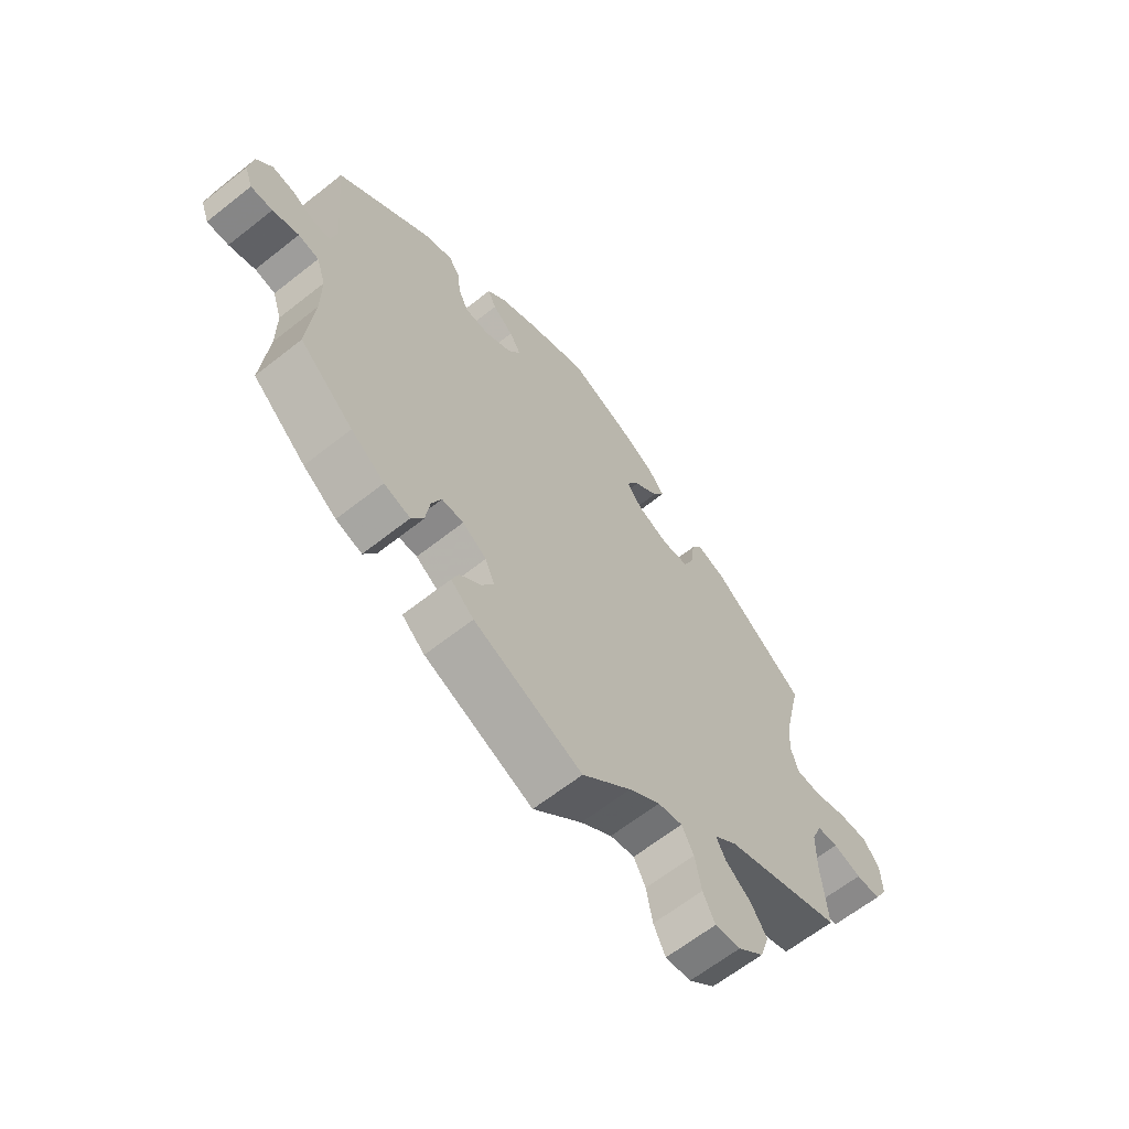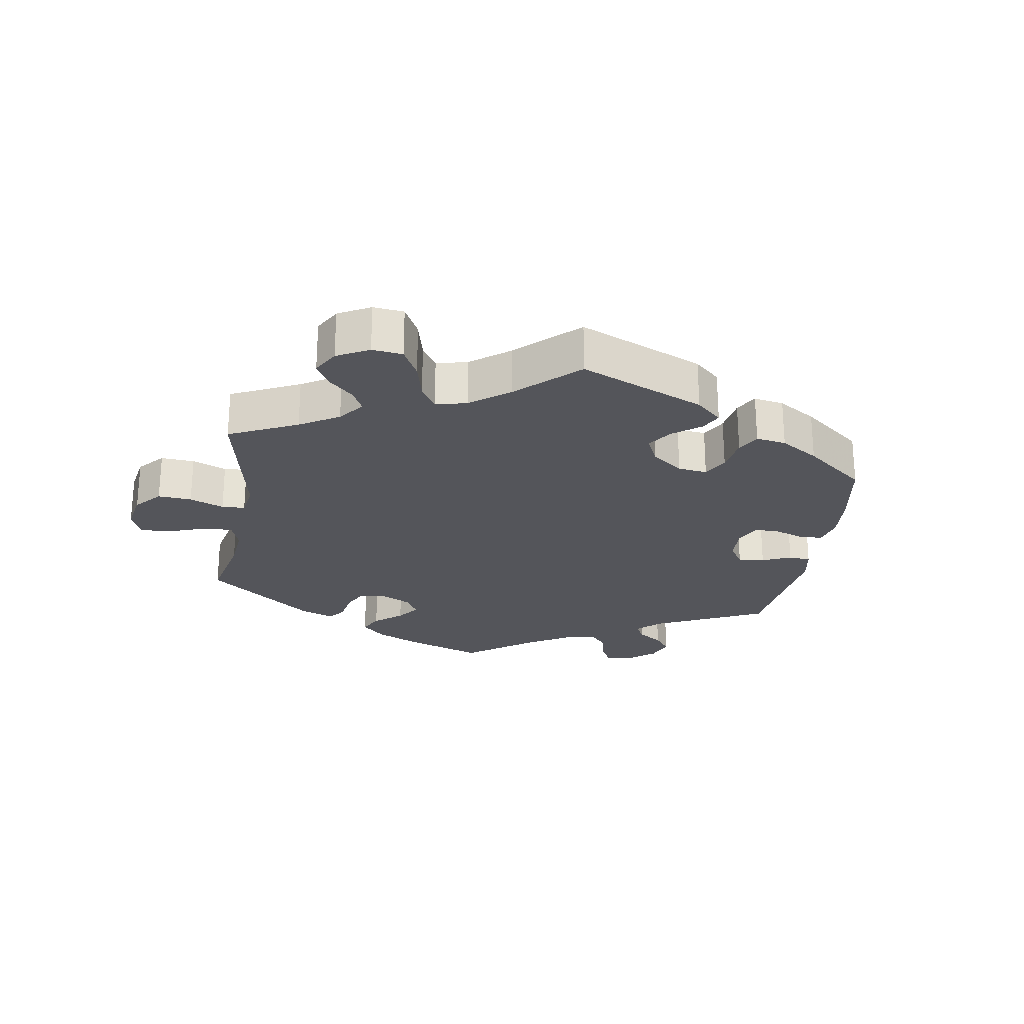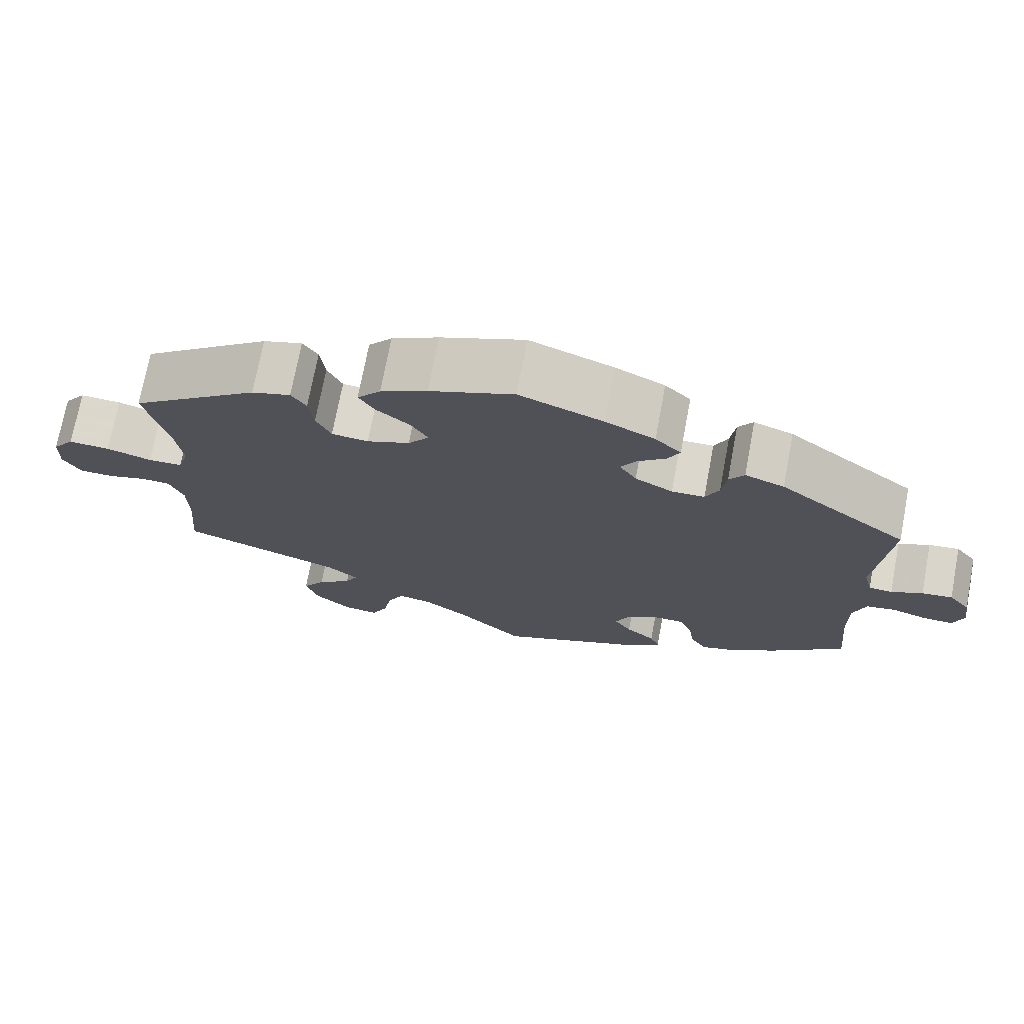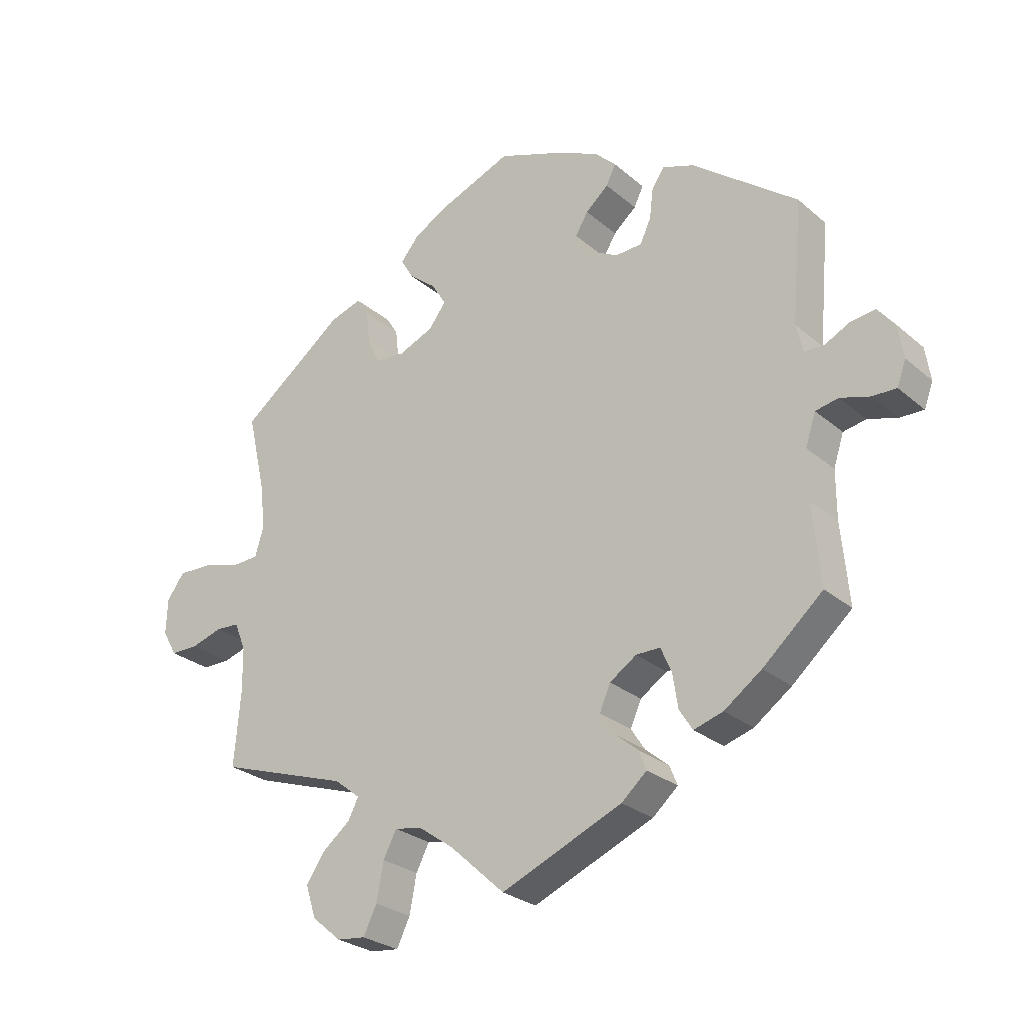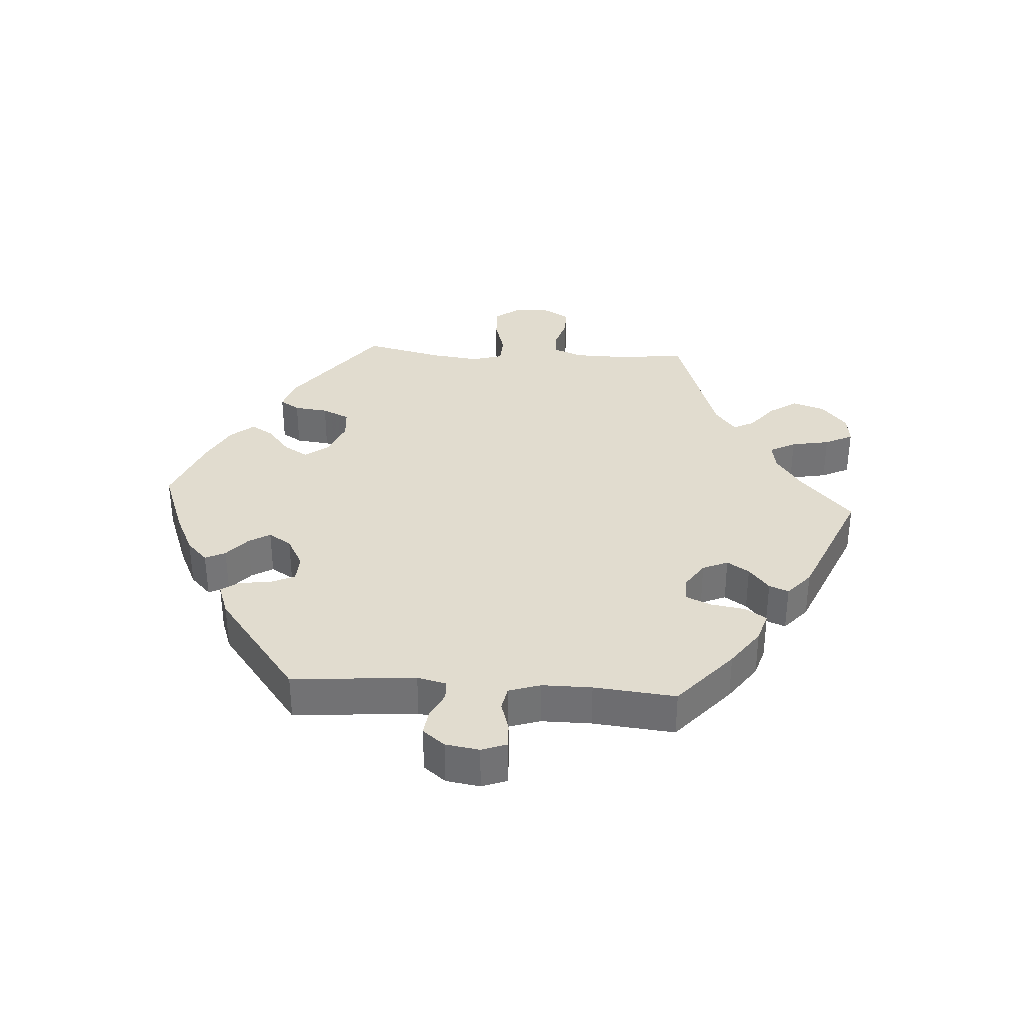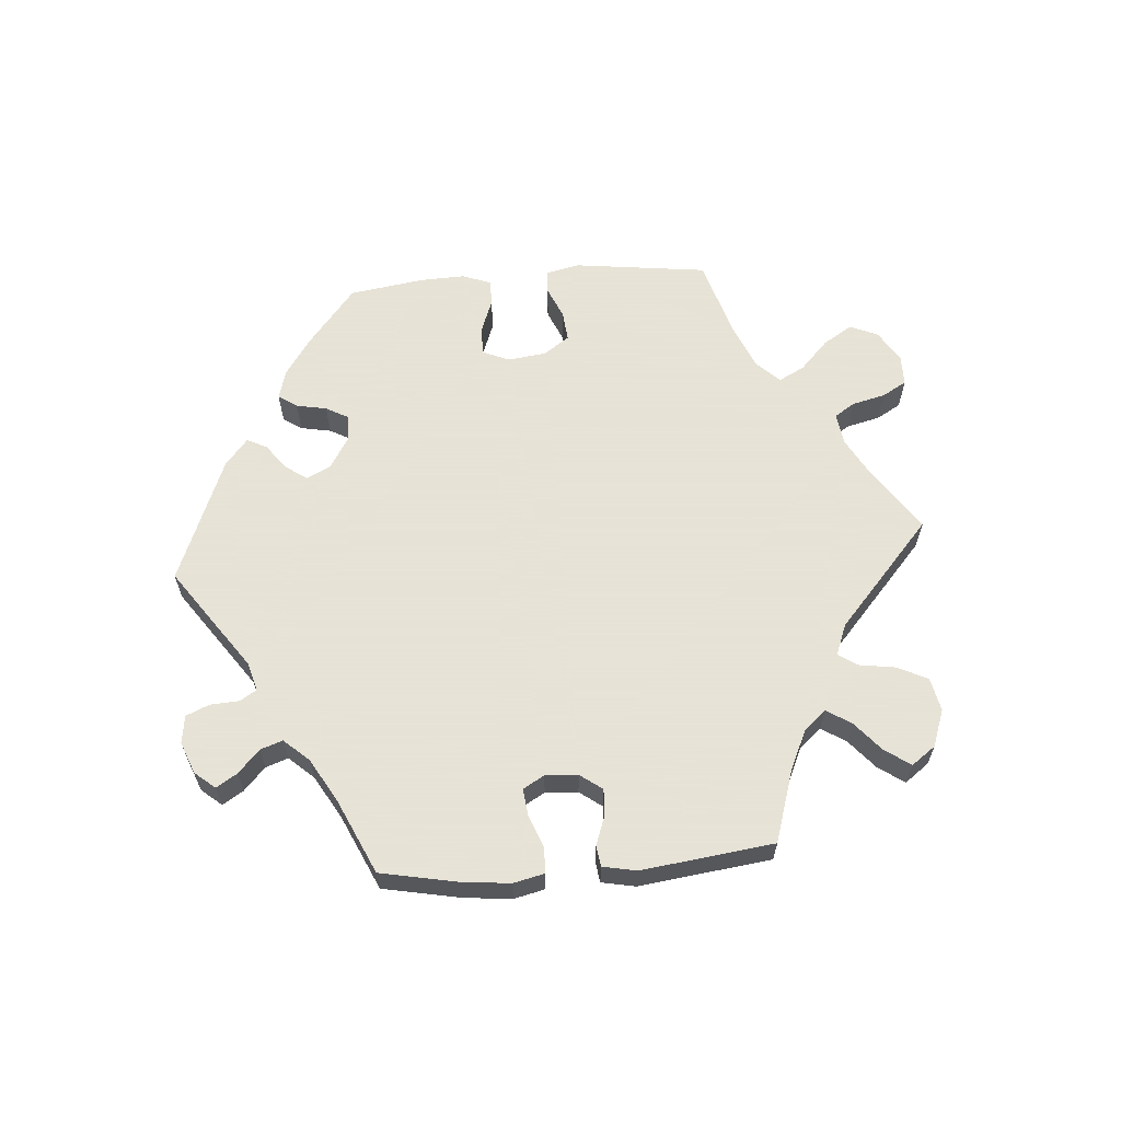
<metadata>
{"format":"obj","ext":"obj","renderer":"f3d","projection":"perspective","resolution":1024,"background":"white","views":[{"elev":-63.3,"azim":128.7,"up":"+Z"},{"elev":-25.0,"azim":-69.2,"up":"+Y"},{"elev":72.8,"azim":10.7,"up":"+Z"},{"elev":-26.9,"azim":37.6,"up":"+Z"},{"elev":34.5,"azim":93.9,"up":"+Y"},{"elev":62.8,"azim":145.5,"up":"+Y"}]}
</metadata>
<code>
v 0.484 0.07 0.1
v 0.495 0.07 0.055
v 0.525 0.07 0.054
v 0.565 0.07 0.074
v 0.604 0.07 0.079
v 0.631 0.07 0.045
v 0.639 0.07 -0.007
v 0.625 0.07 -0.045
v 0.587 0.07 -0.044
v 0.541 0.07 -0.03
v 0.505 0.07 -0.037
v 0.489 0.07 -0.086
v 0.489 0.07 -0.162
v 0.501 0.07 -0.288
v 0.407 0.07 -0.37
v 0.348 0.07 -0.412
v 0.302 0.07 -0.426
v 0.281 0.07 -0.393
v 0.273 0.07 -0.34
v 0.256 0.07 -0.301
v 0.218 0.07 -0.301
v 0.176 0.07 -0.329
v 0.159 0.07 -0.368
v 0.181 0.07 -0.402
v 0.218 0.07 -0.433
v 0.23 0.07 -0.463
v 0.19 0.07 -0.498
v 0 0.07 -0.578
v -0.086 0.07 -0.499
v -0.141 0.07 -0.46
v -0.184 0.07 -0.452
v -0.205 0.07 -0.492
v -0.216 0.07 -0.551
v -0.237 0.07 -0.594
v -0.282 0.07 -0.589
v -0.328 0.07 -0.55
v -0.344 0.07 -0.5
v -0.315 0.07 -0.457
v -0.271 0.07 -0.422
v -0.255 0.07 -0.39
v -0.295 0.07 -0.358
v -0.501 0.07 -0.289
v -0.491 0.07 -0.173
v -0.492 0.07 -0.103
v -0.51 0.07 -0.058
v -0.547 0.07 -0.056
v -0.597 0.07 -0.071
v -0.64 0.07 -0.071
v -0.663 0.07 -0.031
v -0.661 0.07 0.025
v -0.633 0.07 0.063
v -0.58 0.07 0.061
v -0.522 0.07 0.044
v -0.478 0.07 0.046
v -0.464 0.07 0.093
v -0.473 0.07 0.167
v -0.501 0.07 0.289
v -0.336 0.07 0.414
v -0.286 0.07 0.43
v -0.267 0.07 0.4
v -0.261 0.07 0.348
v -0.242 0.07 0.306
v -0.195 0.07 0.302
v -0.14 0.07 0.325
v -0.113 0.07 0.361
v -0.135 0.07 0.398
v -0.178 0.07 0.433
v -0.198 0.07 0.467
v -0.168 0.07 0.503
v -0.108 0.07 0.535
v 0 0.07 0.578
v 0.107 0.07 0.538
v 0.17 0.07 0.508
v 0.203 0.07 0.476
v 0.188 0.07 0.445
v 0.152 0.07 0.414
v 0.132 0.07 0.381
v 0.154 0.07 0.346
v 0.202 0.07 0.32
v 0.244 0.07 0.322
v 0.261 0.07 0.359
v 0.267 0.07 0.407
v 0.286 0.07 0.435
v 0.336 0.07 0.417
v 0.501 0.07 0.29
v 0.484 0 0.1
v 0.495 0 0.055
v 0.525 0 0.054
v 0.565 0 0.074
v 0.604 0 0.079
v 0.631 0 0.045
v 0.639 0 -0.007
v 0.625 0 -0.045
v 0.587 0 -0.044
v 0.541 0 -0.03
v 0.505 0 -0.037
v 0.489 0 -0.086
v 0.489 0 -0.162
v 0.501 0 -0.288
v 0.407 0 -0.37
v 0.348 0 -0.412
v 0.302 0 -0.426
v 0.281 0 -0.393
v 0.273 0 -0.34
v 0.256 0 -0.301
v 0.218 0 -0.301
v 0.176 0 -0.329
v 0.159 0 -0.368
v 0.181 0 -0.402
v 0.218 0 -0.433
v 0.23 0 -0.463
v 0.19 0 -0.498
v 0 0 -0.578
v -0.086 0 -0.499
v -0.141 0 -0.46
v -0.184 0 -0.452
v -0.205 0 -0.492
v -0.216 0 -0.551
v -0.237 0 -0.594
v -0.282 0 -0.589
v -0.328 0 -0.55
v -0.344 0 -0.5
v -0.315 0 -0.457
v -0.271 0 -0.422
v -0.255 0 -0.39
v -0.295 0 -0.358
v -0.501 0 -0.289
v -0.491 0 -0.173
v -0.492 0 -0.103
v -0.51 0 -0.058
v -0.547 0 -0.056
v -0.597 0 -0.071
v -0.64 0 -0.071
v -0.663 0 -0.031
v -0.661 0 0.025
v -0.633 0 0.063
v -0.58 0 0.061
v -0.522 0 0.044
v -0.478 0 0.046
v -0.464 0 0.093
v -0.473 0 0.167
v -0.501 0 0.289
v -0.336 0 0.414
v -0.286 0 0.43
v -0.267 0 0.4
v -0.261 0 0.348
v -0.242 0 0.306
v -0.195 0 0.302
v -0.14 0 0.325
v -0.113 0 0.361
v -0.135 0 0.398
v -0.178 0 0.433
v -0.198 0 0.467
v -0.168 0 0.503
v -0.108 0 0.535
v 0 0 0.578
v 0.107 0 0.538
v 0.17 0 0.508
v 0.203 0 0.476
v 0.188 0 0.445
v 0.152 0 0.414
v 0.132 0 0.381
v 0.154 0 0.346
v 0.202 0 0.32
v 0.244 0 0.322
v 0.261 0 0.359
v 0.267 0 0.407
v 0.286 0 0.435
v 0.336 0 0.417
v 0.501 0 0.29
f 84 85 1
f 81 82 83 84
f 80 81 84 1
f 79 80 1 2
f 78 79 2
f 73 74 75 76
f 73 76 77
f 72 73 77
f 71 72 77
f 70 71 77 78
f 66 67 68 69
f 65 66 69 70
f 58 59 60 61
f 56 57 58 61
f 55 56 61 62
f 54 55 62 63
f 50 51 52 53
f 50 53 54
f 49 50 54
f 46 47 48 49
f 45 46 49 54
f 44 45 54 63
f 41 42 43
f 40 41 43 44
f 36 37 38 39
f 36 39 40
f 35 36 40
f 32 33 34 35
f 31 32 35 40
f 30 31 40 44
f 26 27 28 29
f 24 25 26 29
f 23 24 29 30
f 22 23 30 44
f 16 17 18 19
f 16 19 20
f 13 14 15 16
f 12 13 16 20
f 11 12 20 21
f 7 8 9 10
f 7 10 11
f 6 7 11
f 3 4 5 6
f 2 3 6 11
f 65 70 78 2
f 22 44 63 64
f 21 22 64 65
f 2 11 21 65
f 86 170 169
f 169 168 167 166
f 86 169 166 165
f 87 86 165 164
f 87 164 163
f 161 160 159 158
f 162 161 158
f 162 158 157
f 162 157 156
f 163 162 156 155
f 154 153 152 151
f 155 154 151 150
f 146 145 144 143
f 146 143 142 141
f 147 146 141 140
f 148 147 140 139
f 138 137 136 135
f 139 138 135
f 139 135 134
f 134 133 132 131
f 139 134 131 130
f 148 139 130 129
f 128 127 126
f 129 128 126 125
f 124 123 122 121
f 125 124 121
f 125 121 120
f 120 119 118 117
f 125 120 117 116
f 129 125 116 115
f 114 113 112 111
f 114 111 110 109
f 115 114 109 108
f 129 115 108 107
f 104 103 102 101
f 105 104 101
f 101 100 99 98
f 105 101 98 97
f 106 105 97 96
f 95 94 93 92
f 96 95 92
f 96 92 91
f 91 90 89 88
f 96 91 88 87
f 87 163 155 150
f 149 148 129 107
f 150 149 107 106
f 150 106 96 87
f 1 86 87 2
f 2 87 88 3
f 3 88 89 4
f 4 89 90 5
f 5 90 91 6
f 6 91 92 7
f 7 92 93 8
f 8 93 94 9
f 9 94 95 10
f 10 95 96 11
f 11 96 97 12
f 12 97 98 13
f 13 98 99 14
f 14 99 100 15
f 15 100 101 16
f 16 101 102 17
f 17 102 103 18
f 18 103 104 19
f 19 104 105 20
f 20 105 106 21
f 21 106 107 22
f 22 107 108 23
f 23 108 109 24
f 24 109 110 25
f 25 110 111 26
f 26 111 112 27
f 27 112 113 28
f 28 113 114 29
f 29 114 115 30
f 30 115 116 31
f 31 116 117 32
f 32 117 118 33
f 33 118 119 34
f 34 119 120 35
f 35 120 121 36
f 36 121 122 37
f 37 122 123 38
f 38 123 124 39
f 39 124 125 40
f 40 125 126 41
f 41 126 127 42
f 42 127 128 43
f 43 128 129 44
f 44 129 130 45
f 45 130 131 46
f 46 131 132 47
f 47 132 133 48
f 48 133 134 49
f 49 134 135 50
f 50 135 136 51
f 51 136 137 52
f 52 137 138 53
f 53 138 139 54
f 54 139 140 55
f 55 140 141 56
f 56 141 142 57
f 57 142 143 58
f 58 143 144 59
f 59 144 145 60
f 60 145 146 61
f 61 146 147 62
f 62 147 148 63
f 63 148 149 64
f 64 149 150 65
f 65 150 151 66
f 66 151 152 67
f 67 152 153 68
f 68 153 154 69
f 69 154 155 70
f 70 155 156 71
f 71 156 157 72
f 72 157 158 73
f 73 158 159 74
f 74 159 160 75
f 75 160 161 76
f 76 161 162 77
f 77 162 163 78
f 78 163 164 79
f 79 164 165 80
f 80 165 166 81
f 81 166 167 82
f 82 167 168 83
f 83 168 169 84
f 84 169 170 85
f 85 170 86 1

</code>
